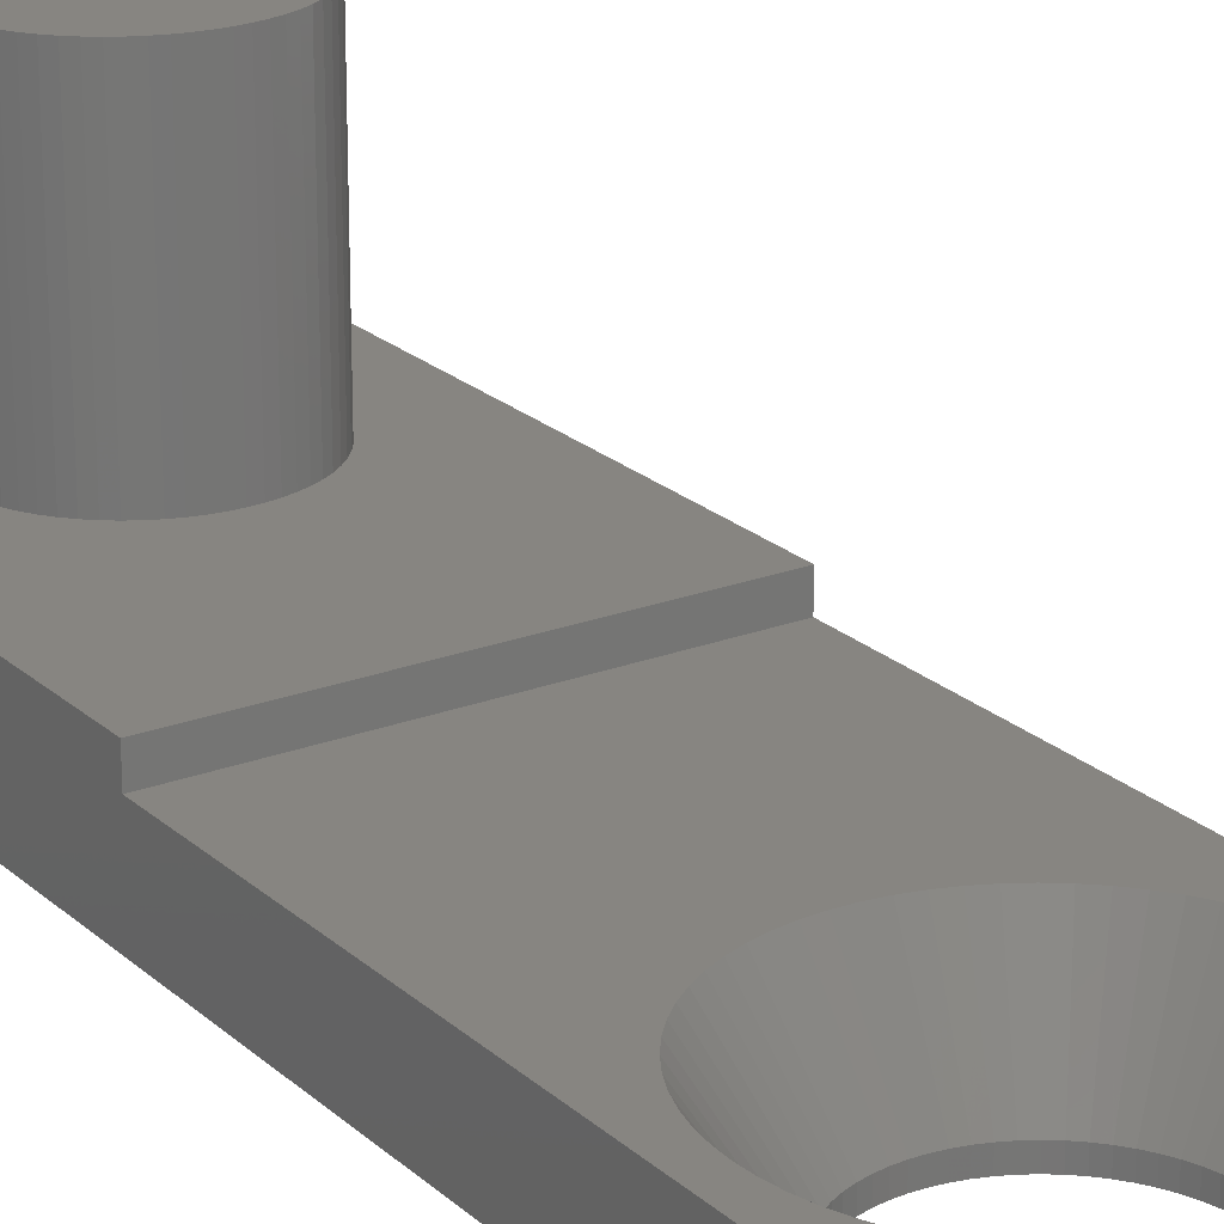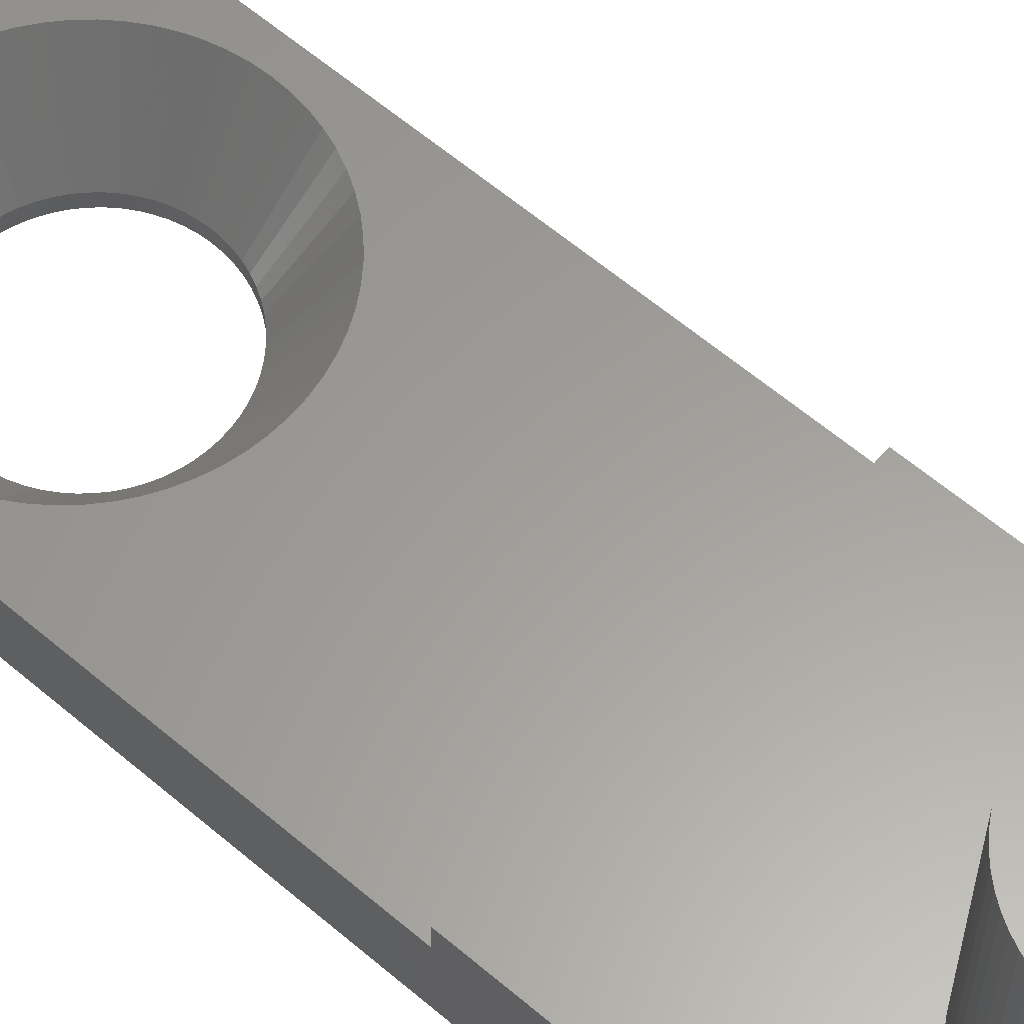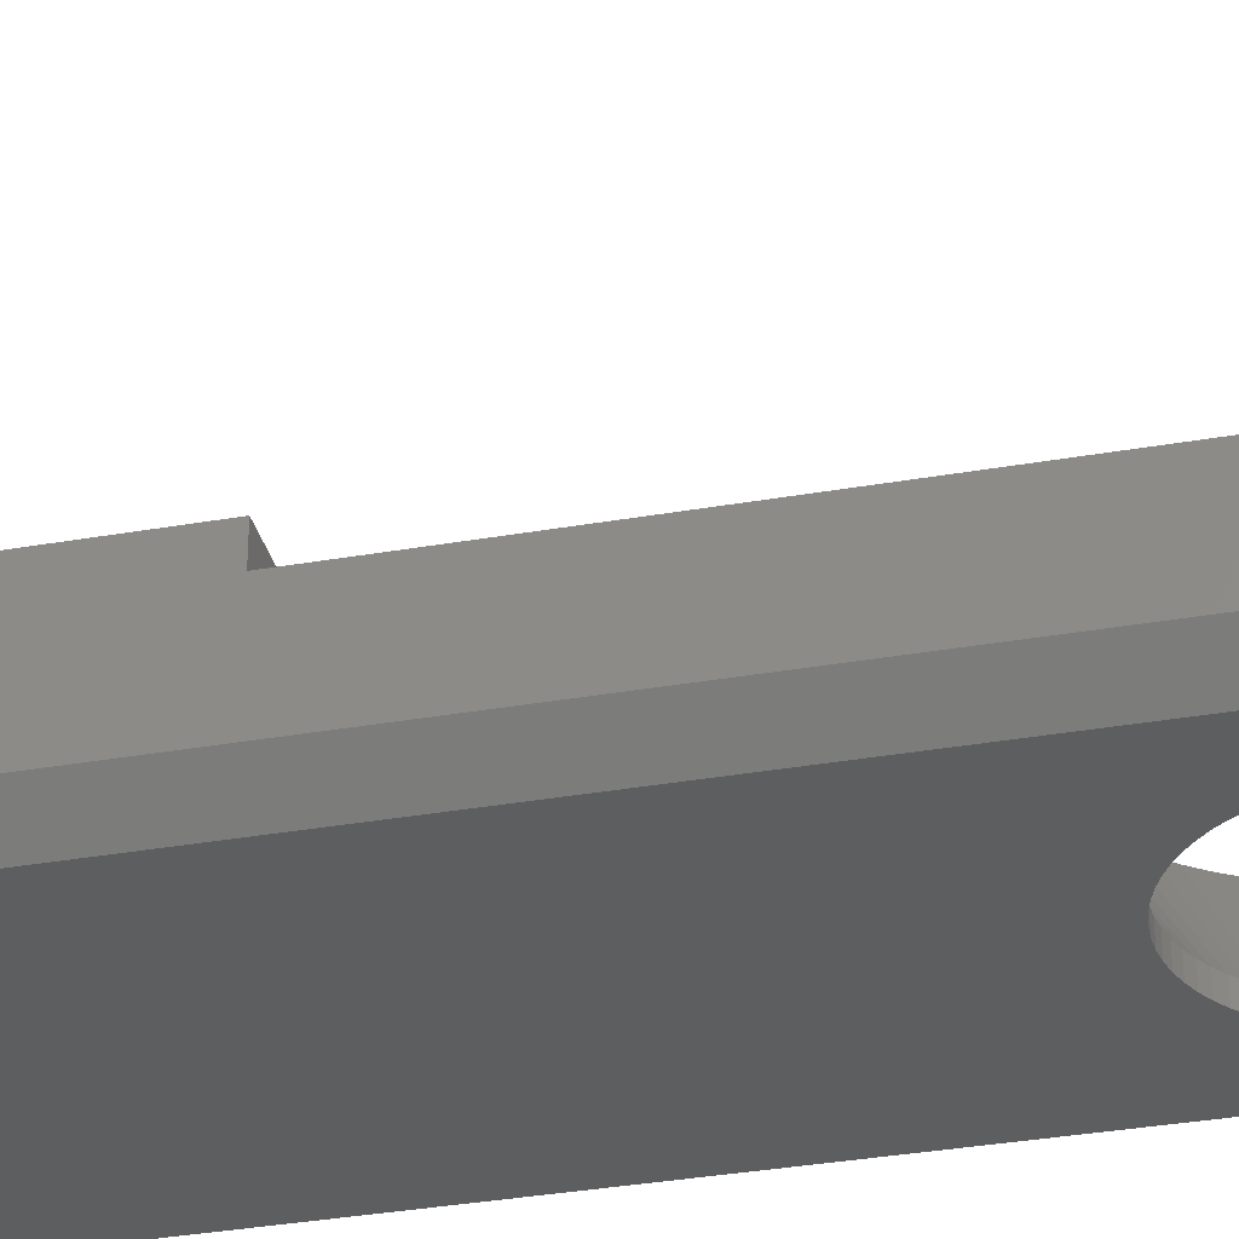
<metadata>
{"format":"stl","ext":"stl","renderer":"f3d","projection":"perspective","resolution":1024,"background":"white","views":[{"elev":22.0,"azim":146.3,"up":"+Z"},{"elev":60.7,"azim":-49.0,"up":"+Z"},{"elev":-33.6,"azim":103.6,"up":"+Z"}]}
</metadata>
<code>
# stl→obj: 340 verts, 684 faces
v 7 0.05 2.5
v 7 8 2
v 7 8 2.5
v 7 0.05 0.5
v 7 20 0.5
v 7 20 2
v 6.5 16 2
v 6.486 16.29 2
v 6.442 16.59 2
v 6.371 16.87 2
v 6.272 17.15 2
v 6.146 17.41 2
v 5.994 17.67 2
v 5.819 17.9 2
v 5.621 18.12 2
v 5.403 18.32 2
v 5.167 18.49 2
v 4.914 18.65 2
v 4.648 18.77 2
v 4.371 18.87 2
v 4.085 18.94 2
v 3.794 18.99 2
v 3.5 19 2
v 0.05 20 2
v 3.206 18.99 2
v 2.915 18.94 2
v 0.5144 16.29 2
v 0.5 16 2
v 0.5576 16.59 2
v 0.6292 16.87 2
v 0.7284 17.15 2
v 0.8542 17.41 2
v 1.006 17.67 2
v 1.181 17.9 2
v 1.379 18.12 2
v 1.597 18.32 2
v 1.833 18.49 2
v 2.086 18.65 2
v 2.352 18.77 2
v 2.629 18.87 2
v 6.486 15.71 2
v 6.442 15.41 2
v 6.371 15.13 2
v 6.272 14.85 2
v 6.146 14.59 2
v 5.994 14.33 2
v 5.819 14.1 2
v 5.621 13.88 2
v 5.403 13.68 2
v 5.167 13.51 2
v 4.914 13.35 2
v 4.648 13.23 2
v 4.371 13.13 2
v 4.085 13.06 2
v 3.794 13.01 2
v 3.5 13 2
v 0.05 8 2
v 3.206 13.01 2
v 2.915 13.06 2
v 2.629 13.13 2
v 2.352 13.23 2
v 2.086 13.35 2
v 1.833 13.51 2
v 1.597 13.68 2
v 1.379 13.88 2
v 0.5144 15.71 2
v 1.181 14.1 2
v 1.006 14.33 2
v 0.8542 14.59 2
v 0.7284 14.85 2
v 0.6292 15.13 2
v 0.5576 15.41 2
v 5.363 15.63 0
v 6.5 19.5 0
v 6.5 0.55 0
v 5.391 15.81 0
v 5.4 16 0
v 5.318 15.45 0
v 5.255 15.27 0
v 5.176 15.1 0
v 5.08 14.94 0
v 4.969 14.79 0
v 4.843 14.66 0
v 4.705 14.53 0
v 4.556 14.42 0
v 4.396 14.32 0
v 4.227 14.24 0
v 4.052 14.18 0
v 3.871 14.14 0
v 3.686 14.11 0
v 3.5 14.1 0
v 0.55 0.55 0
v 3.314 14.11 0
v 3.129 14.14 0
v 2.948 14.18 0
v 2.773 14.24 0
v 2.604 14.32 0
v 2.444 14.42 0
v 2.295 14.53 0
v 2.156 14.66 0
v 2.031 14.79 0
v 1.92 14.94 0
v 1.824 15.1 0
v 1.745 15.27 0
v 1.637 15.63 0
v 0.55 19.5 0
v 1.609 15.81 0
v 1.682 15.45 0
v 5.391 16.19 0
v 5.363 16.37 0
v 5.318 16.55 0
v 5.255 16.73 0
v 5.176 16.9 0
v 5.08 17.06 0
v 4.969 17.21 0
v 4.843 17.34 0
v 4.705 17.47 0
v 4.556 17.58 0
v 4.396 17.68 0
v 4.227 17.76 0
v 4.052 17.82 0
v 3.871 17.86 0
v 3.686 17.89 0
v 3.5 17.9 0
v 3.314 17.89 0
v 3.129 17.86 0
v 2.948 17.82 0
v 2.773 17.76 0
v 1.6 16 0
v 2.604 17.68 0
v 2.444 17.58 0
v 2.295 17.47 0
v 2.156 17.34 0
v 2.031 17.21 0
v 1.92 17.06 0
v 1.824 16.9 0
v 1.745 16.73 0
v 1.682 16.55 0
v 1.637 16.37 0
v 1.609 16.19 0
v 0.05 20 0.5
v 0.05 0.05 0.5
v 0.05 0.05 2.5
v 0.05 8 2.5
v 3.064 0.05 2
v 3.064 0.05 2.5
v 3.936 0.05 2
v 3.936 0.05 2.5
v 5.414 2.581 2.5
v 5.49 2.196 2.5
v 5.5 2 2.5
v 5.462 2.39 2.5
v 5.348 2.765 2.5
v 5.264 2.943 2.5
v 5.163 3.111 2.5
v 5.046 3.269 2.5
v 4.914 3.414 2.5
v 4.769 3.546 2.5
v 4.611 3.663 2.5
v 4.443 3.764 2.5
v 4.265 3.848 2.5
v 4.081 3.914 2.5
v 3.89 3.962 2.5
v 3.696 3.99 2.5
v 3.5 4 2.5
v 3.304 3.99 2.5
v 3.11 3.962 2.5
v 2.919 3.914 2.5
v 2.735 3.848 2.5
v 2.557 3.764 2.5
v 2.389 3.663 2.5
v 2.231 3.546 2.5
v 1.538 2.39 2.5
v 1.51 2.196 2.5
v 1.586 2.581 2.5
v 1.652 2.765 2.5
v 1.736 2.943 2.5
v 1.837 3.111 2.5
v 1.954 3.269 2.5
v 2.086 3.414 2.5
v 5.49 1.804 2.5
v 5.462 1.61 2.5
v 5.414 1.419 2.5
v 5.348 1.235 2.5
v 5.264 1.057 2.5
v 5.163 0.8889 2.5
v 5.046 0.7312 2.5
v 4.914 0.5858 2.5
v 4.769 0.454 2.5
v 4.611 0.3371 2.5
v 4.443 0.2362 2.5
v 4.265 0.1522 2.5
v 4.081 0.08612 2.5
v 1.5 2 2.5
v 1.51 1.804 2.5
v 2.919 0.08612 2.5
v 2.735 0.1522 2.5
v 2.557 0.2362 2.5
v 2.389 0.3371 2.5
v 2.231 0.454 2.5
v 2.086 0.5858 2.5
v 1.954 0.7312 2.5
v 1.837 0.8889 2.5
v 1.736 1.057 2.5
v 1.652 1.235 2.5
v 1.586 1.419 2.5
v 1.538 1.61 2.5
v 3.871 14.14 0.3
v 5.176 15.1 0.3
v 5.08 14.94 0.3
v 2.031 17.21 0.3
v 5.4 16 0.3
v 5.391 16.19 0.3
v 4.227 14.24 0.3
v 5.255 15.27 0.3
v 4.052 14.18 0.3
v 2.444 17.58 0.3
v 4.705 14.53 0.3
v 2.156 14.66 0.3
v 2.031 14.79 0.3
v 5.363 16.37 0.3
v 5.318 16.55 0.3
v 4.969 14.79 0.3
v 4.843 14.66 0.3
v 3.871 17.86 0.3
v 5.318 15.45 0.3
v 2.295 17.47 0.3
v 2.156 17.34 0.3
v 3.129 14.14 0.3
v 3.5 14.1 0.3
v 4.556 14.42 0.3
v 2.295 14.53 0.3
v 5.363 15.63 0.3
v 1.637 15.63 0.3
v 4.705 17.47 0.3
v 3.686 17.89 0.3
v 3.5 17.9 0.3
v 1.92 14.94 0.3
v 4.052 17.82 0.3
v 5.391 15.81 0.3
v 3.686 14.11 0.3
v 3.129 17.86 0.3
v 4.396 14.32 0.3
v 2.444 14.42 0.3
v 2.773 17.76 0.3
v 4.969 17.21 0.3
v 1.637 16.37 0.3
v 1.6 16 0.3
v 2.604 17.68 0.3
v 1.609 15.81 0.3
v 2.948 14.18 0.3
v 2.773 14.24 0.3
v 1.824 15.1 0.3
v 4.556 17.58 0.3
v 4.396 17.68 0.3
v 1.745 15.27 0.3
v 2.948 17.82 0.3
v 3.314 14.11 0.3
v 1.745 16.73 0.3
v 1.824 16.9 0.3
v 4.843 17.34 0.3
v 1.92 17.06 0.3
v 1.682 15.45 0.3
v 3.314 17.89 0.3
v 1.682 16.55 0.3
v 5.176 16.9 0.3
v 5.08 17.06 0.3
v 4.227 17.76 0.3
v 2.604 14.32 0.3
v 1.609 16.19 0.3
v 5.255 16.73 0.3
v 2.919 0.08612 7
v 2.735 0.1522 7
v 5.49 2.196 7
v 5.462 2.39 7
v 5.5 2 7
v 5.414 2.581 7
v 1.538 2.39 7
v 1.51 2.196 7
v 3.11 0.03843 7
v 3.11 0.03843 2
v 4.081 3.914 7
v 4.265 3.848 7
v 2.389 3.663 7
v 2.557 3.764 7
v 1.652 1.235 7
v 1.736 1.057 7
v 2.919 3.914 7
v 3.11 3.962 7
v 1.837 0.8889 7
v 3.89 0.03843 7
v 4.081 0.08612 7
v 3.89 0.03843 2
v 2.389 0.3371 7
v 2.231 0.454 7
v 4.611 0.3371 7
v 4.443 0.2362 7
v 5.046 0.7312 7
v 5.163 0.8889 7
v 3.696 3.99 7
v 3.89 3.962 7
v 2.231 3.546 7
v 4.265 0.1522 7
v 1.954 3.269 7
v 1.837 3.111 7
v 5.462 1.61 7
v 5.49 1.804 7
v 1.652 2.765 7
v 1.586 2.581 7
v 4.443 3.764 7
v 1.586 1.419 7
v 5.414 1.419 7
v 3.304 3.99 7
v 3.5 4 7
v 4.769 3.546 7
v 4.914 3.414 7
v 2.735 3.848 7
v 2.086 3.414 7
v 5.163 3.111 7
v 5.046 3.269 7
v 1.736 2.943 7
v 5.264 1.057 7
v 5.348 1.235 7
v 5.264 2.943 7
v 5.348 2.765 7
v 4.914 0.5858 7
v 4.769 0.454 7
v 4.611 3.663 7
v 3.696 0.00963 7
v 3.5 0 7
v 3.304 0.00963 7
v 2.557 0.2362 7
v 2.086 0.5858 7
v 1.954 0.7312 7
v 1.538 1.61 7
v 1.51 1.804 7
v 1.5 2 7
v 3.696 0.00963 2
v 3.304 0.00963 2
v 3.5 0 2
f 1 2 3
f 2 1 4
f 4 1 4
f 2 5 6
f 5 2 4
f 6 7 2
f 6 8 7
f 6 9 8
f 6 10 9
f 6 11 10
f 6 12 11
f 6 13 12
f 6 14 13
f 6 15 14
f 6 16 15
f 6 17 16
f 6 18 17
f 6 19 18
f 6 20 19
f 6 21 20
f 6 22 21
f 6 23 22
f 24 23 6
f 23 24 25
f 25 24 26
f 27 24 28
f 29 24 27
f 30 24 29
f 31 24 30
f 32 24 31
f 33 24 32
f 34 24 33
f 35 24 34
f 36 24 35
f 37 24 36
f 38 24 37
f 39 24 38
f 40 24 39
f 26 24 40
f 41 2 7
f 42 2 41
f 43 2 42
f 44 2 43
f 45 2 44
f 46 2 45
f 47 2 46
f 48 2 47
f 49 2 48
f 50 2 49
f 51 2 50
f 52 2 51
f 53 2 52
f 54 2 53
f 55 2 54
f 56 2 55
f 57 56 58
f 57 58 59
f 57 59 60
f 57 60 61
f 57 61 62
f 57 62 63
f 57 63 64
f 57 64 65
f 24 66 28
f 56 57 2
f 67 57 65
f 68 57 67
f 69 57 68
f 70 57 69
f 71 57 70
f 72 57 71
f 66 57 72
f 57 66 24
f 73 74 75
f 74 76 77
f 74 73 76
f 75 78 73
f 75 79 78
f 75 80 79
f 75 81 80
f 75 82 81
f 75 83 82
f 75 84 83
f 75 85 84
f 75 86 85
f 75 87 86
f 75 88 87
f 75 89 88
f 75 90 89
f 75 91 90
f 92 91 75
f 91 92 93
f 93 92 94
f 94 92 95
f 95 92 96
f 96 92 97
f 97 92 98
f 98 92 99
f 99 92 100
f 100 92 101
f 101 92 102
f 102 92 103
f 103 92 104
f 105 106 107
f 106 105 92
f 108 92 105
f 104 92 108
f 109 74 77
f 110 74 109
f 111 74 110
f 112 74 111
f 113 74 112
f 114 74 113
f 115 74 114
f 116 74 115
f 117 74 116
f 118 74 117
f 119 74 118
f 120 74 119
f 121 74 120
f 122 74 121
f 123 74 122
f 124 74 123
f 106 124 125
f 106 125 126
f 106 126 127
f 106 127 128
f 107 106 129
f 124 106 74
f 130 106 128
f 131 106 130
f 132 106 131
f 133 106 132
f 134 106 133
f 135 106 134
f 136 106 135
f 137 106 136
f 138 106 137
f 139 106 138
f 140 106 139
f 129 106 140
f 141 57 24
f 142 57 141
f 143 57 142
f 57 143 144
f 141 24 6
f 141 6 5
f 24 141 141
f 143 145 146
f 145 142 147
f 142 145 143
f 147 1 148
f 4 147 142
f 147 4 1
f 149 1 3
f 1 150 151
f 1 152 150
f 1 149 152
f 3 153 149
f 3 154 153
f 3 155 154
f 3 156 155
f 3 157 156
f 3 158 157
f 3 159 158
f 3 160 159
f 3 161 160
f 3 162 161
f 3 163 162
f 3 164 163
f 3 165 164
f 144 165 3
f 165 144 166
f 166 144 167
f 167 144 168
f 168 144 169
f 169 144 170
f 170 144 171
f 171 144 172
f 173 143 174
f 175 143 173
f 143 175 144
f 176 144 175
f 177 144 176
f 178 144 177
f 179 144 178
f 180 144 179
f 172 144 180
f 181 1 151
f 182 1 181
f 183 1 182
f 184 1 183
f 185 1 184
f 186 1 185
f 187 1 186
f 188 1 187
f 189 1 188
f 190 1 189
f 191 1 190
f 192 1 191
f 193 1 192
f 1 193 148
f 174 143 194
f 194 143 195
f 196 143 146
f 197 143 196
f 198 143 197
f 199 143 198
f 200 143 199
f 201 143 200
f 202 143 201
f 203 143 202
f 204 143 203
f 205 143 204
f 206 143 205
f 207 143 206
f 195 143 207
f 2 144 3
f 144 2 57
f 92 4 142
f 75 4 92
f 4 75 4
f 106 141 141
f 92 141 106
f 141 92 142
f 5 75 74
f 75 5 4
f 106 5 74
f 5 106 141
f 54 208 55
f 45 209 210
f 211 34 33
f 7 8 212
f 212 8 213
f 52 51 214
f 45 44 215
f 53 214 216
f 217 38 37
f 49 48 218
f 219 220 65
f 221 10 222
f 48 223 224
f 225 21 22
f 43 226 215
f 227 217 37
f 44 43 215
f 228 227 35
f 58 229 59
f 55 230 56
f 50 218 231
f 53 52 214
f 63 232 64
f 43 42 233
f 72 234 66
f 16 17 235
f 236 22 237
f 220 238 68
f 64 232 65
f 239 20 225
f 232 219 65
f 41 212 240
f 55 241 230
f 42 41 233
f 41 7 212
f 41 240 233
f 54 53 208
f 53 216 208
f 71 234 72
f 65 220 67
f 46 45 210
f 59 229 60
f 45 215 209
f 242 25 26
f 51 231 243
f 62 244 63
f 51 243 214
f 68 238 69
f 67 220 68
f 245 39 38
f 43 233 226
f 48 224 218
f 50 49 218
f 14 15 246
f 22 23 237
f 247 29 27
f 248 27 28
f 249 245 38
f 234 250 66
f 56 230 58
f 251 252 60
f 46 210 223
f 238 253 69
f 247 30 29
f 55 208 241
f 254 18 255
f 69 256 70
f 60 252 61
f 227 36 35
f 257 242 40
f 211 228 35
f 58 258 229
f 48 47 223
f 259 260 32
f 47 46 223
f 217 249 38
f 242 26 40
f 9 10 221
f 51 50 231
f 61 252 62
f 246 15 261
f 259 31 30
f 245 40 39
f 262 33 32
f 253 256 69
f 256 263 71
f 260 262 32
f 264 237 25
f 229 251 60
f 70 256 71
f 211 35 34
f 230 258 58
f 66 248 28
f 247 265 30
f 245 257 40
f 20 21 225
f 264 25 242
f 262 211 33
f 227 37 36
f 266 12 267
f 261 15 235
f 15 16 235
f 244 232 63
f 255 18 268
f 19 20 268
f 269 244 62
f 270 247 27
f 259 32 31
f 10 11 271
f 237 23 25
f 263 234 71
f 265 259 30
f 252 269 62
f 18 19 268
f 11 12 271
f 248 270 27
f 250 248 66
f 225 22 236
f 17 18 254
f 235 17 254
f 268 20 239
f 271 12 266
f 12 13 267
f 13 14 246
f 222 10 271
f 267 13 246
f 8 9 221
f 213 8 221
f 124 236 237
f 236 124 123
f 82 210 81
f 210 82 223
f 77 213 109
f 213 77 212
f 220 102 238
f 102 220 101
f 118 235 254
f 235 118 117
f 131 249 217
f 249 131 130
f 109 221 110
f 221 109 213
f 76 212 77
f 212 76 240
f 97 244 269
f 244 97 98
f 99 219 232
f 219 99 100
f 113 267 114
f 267 113 266
f 81 209 80
f 209 81 210
f 247 138 265
f 138 247 139
f 94 251 229
f 251 94 95
f 126 264 242
f 264 126 125
f 123 225 236
f 225 123 122
f 128 257 245
f 257 128 127
f 78 233 73
f 233 78 226
f 119 254 255
f 254 119 118
f 125 237 264
f 237 125 124
f 111 271 112
f 271 111 222
f 132 217 227
f 217 132 131
f 110 222 111
f 222 110 221
f 259 136 260
f 136 259 137
f 89 241 208
f 241 89 90
f 260 135 262
f 135 260 136
f 234 107 250
f 107 234 105
f 120 255 268
f 255 120 119
f 87 216 214
f 216 87 88
f 83 223 82
f 223 83 224
f 96 269 252
f 269 96 97
f 115 261 116
f 261 115 246
f 121 268 239
f 268 121 120
f 112 266 113
f 266 112 271
f 211 133 228
f 133 211 134
f 85 243 231
f 243 85 86
f 79 226 78
f 226 79 215
f 238 103 253
f 103 238 102
f 91 258 230
f 258 91 93
f 265 137 259
f 137 265 138
f 270 139 247
f 139 270 140
f 114 246 115
f 246 114 267
f 73 240 76
f 240 73 233
f 90 230 241
f 230 90 91
f 127 242 257
f 242 127 126
f 248 140 270
f 140 248 129
f 83 218 224
f 218 83 84
f 133 227 228
f 227 133 132
f 98 232 244
f 232 98 99
f 84 231 218
f 231 84 85
f 256 108 263
f 108 256 104
f 263 105 234
f 105 263 108
f 122 239 225
f 239 122 121
f 219 101 220
f 101 219 100
f 117 261 235
f 261 117 116
f 250 129 248
f 129 250 107
f 88 208 216
f 208 88 89
f 86 214 243
f 214 86 87
f 80 215 79
f 215 80 209
f 130 245 249
f 245 130 128
f 262 134 211
f 134 262 135
f 253 104 256
f 104 253 103
f 95 252 251
f 252 95 96
f 93 229 258
f 229 93 94
f 197 272 273
f 272 197 196
f 274 152 275
f 152 274 150
f 276 150 274
f 150 276 151
f 275 149 277
f 149 275 152
f 174 278 173
f 278 174 279
f 146 272 196
f 272 146 280
f 281 146 145
f 146 281 280
f 161 282 283
f 282 161 162
f 170 284 285
f 284 170 171
f 204 286 205
f 286 204 287
f 167 288 289
f 288 167 168
f 203 287 204
f 287 203 290
f 291 148 292
f 293 148 291
f 148 293 147
f 292 148 193
f 200 294 295
f 294 200 199
f 191 296 297
f 296 191 190
f 298 186 299
f 186 298 187
f 163 300 301
f 300 163 164
f 171 302 284
f 302 171 172
f 192 297 303
f 297 192 191
f 178 304 179
f 304 178 305
f 306 181 307
f 181 306 182
f 175 308 176
f 308 175 309
f 160 283 310
f 283 160 161
f 205 311 206
f 311 205 286
f 312 182 306
f 182 312 183
f 165 313 314
f 313 165 166
f 157 315 316
f 315 157 158
f 169 285 317
f 285 169 170
f 172 318 302
f 318 172 180
f 193 303 292
f 303 193 192
f 168 317 288
f 317 168 169
f 319 156 320
f 156 319 155
f 177 305 178
f 305 177 321
f 307 151 276
f 151 307 181
f 322 184 323
f 184 322 185
f 324 155 319
f 155 324 154
f 274 307 276
f 275 307 274
f 275 306 307
f 277 306 275
f 277 312 306
f 325 312 277
f 325 323 312
f 324 323 325
f 324 322 323
f 319 322 324
f 319 299 322
f 320 299 319
f 320 298 299
f 316 298 320
f 316 326 298
f 315 326 316
f 315 327 326
f 328 327 315
f 328 296 327
f 310 296 328
f 310 297 296
f 283 297 310
f 283 303 297
f 282 303 283
f 282 292 303
f 301 292 282
f 301 291 292
f 300 291 301
f 300 329 291
f 314 329 300
f 314 330 329
f 313 330 314
f 313 331 330
f 289 331 313
f 289 280 331
f 288 280 289
f 288 272 280
f 317 272 288
f 317 273 272
f 285 273 317
f 285 332 273
f 284 332 285
f 284 294 332
f 302 294 284
f 302 295 294
f 318 295 302
f 318 333 295
f 304 333 318
f 304 334 333
f 305 334 304
f 305 290 334
f 321 290 305
f 321 287 290
f 308 287 321
f 308 286 287
f 309 286 308
f 309 311 286
f 278 311 309
f 278 335 311
f 279 335 278
f 279 336 335
f 336 279 337
f 201 295 333
f 295 201 200
f 158 328 315
f 328 158 159
f 199 332 294
f 332 199 198
f 159 310 328
f 310 159 160
f 338 291 329
f 291 338 293
f 277 153 325
f 153 277 149
f 299 185 322
f 185 299 186
f 195 337 194
f 337 195 336
f 323 183 312
f 183 323 184
f 320 157 316
f 157 320 156
f 164 314 300
f 314 164 165
f 325 154 324
f 154 325 153
f 281 331 280
f 331 281 339
f 189 326 327
f 326 189 188
f 339 330 331
f 330 339 340
f 179 318 180
f 318 179 304
f 166 289 313
f 289 166 167
f 176 321 177
f 321 176 308
f 173 309 175
f 309 173 278
f 162 301 282
f 301 162 163
f 206 335 207
f 335 206 311
f 198 273 332
f 273 198 197
f 201 334 202
f 334 201 333
f 340 329 330
f 329 340 338
f 207 336 195
f 336 207 335
f 190 327 296
f 327 190 189
f 338 147 293
f 340 147 338
f 339 147 340
f 145 339 281
f 339 145 147
f 202 290 203
f 290 202 334
f 194 279 174
f 279 194 337
f 326 187 298
f 187 326 188

</code>
